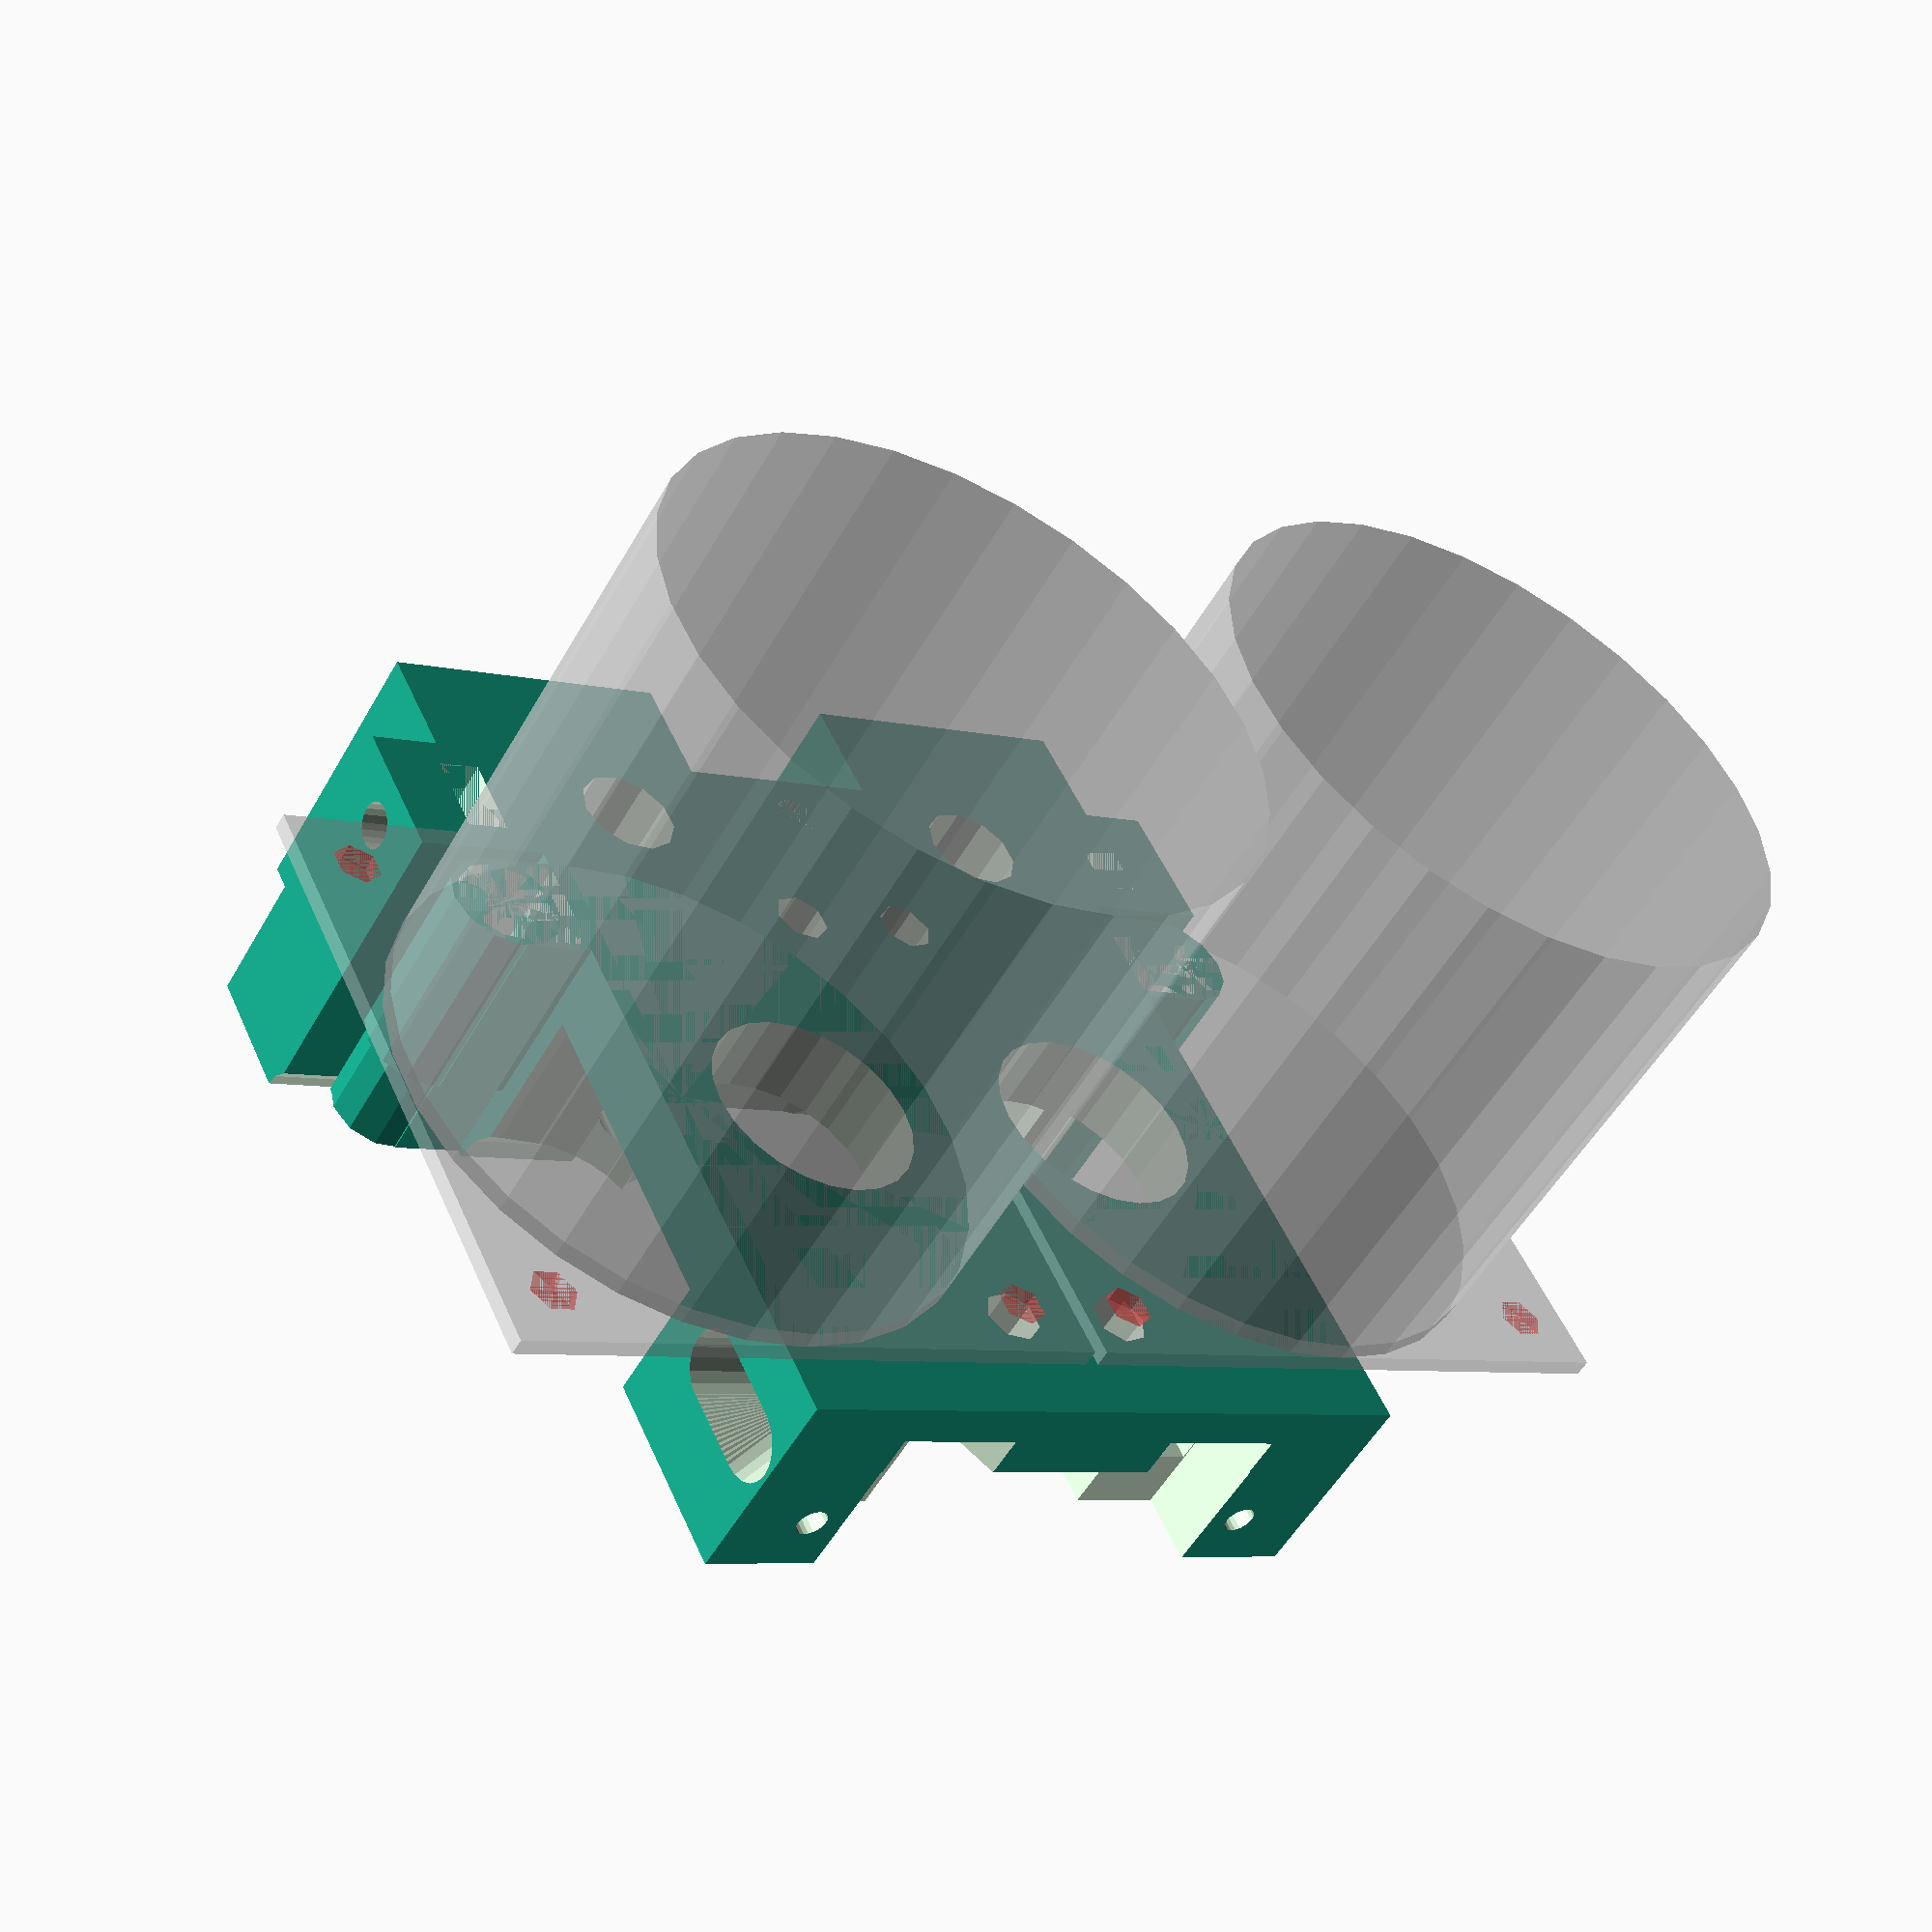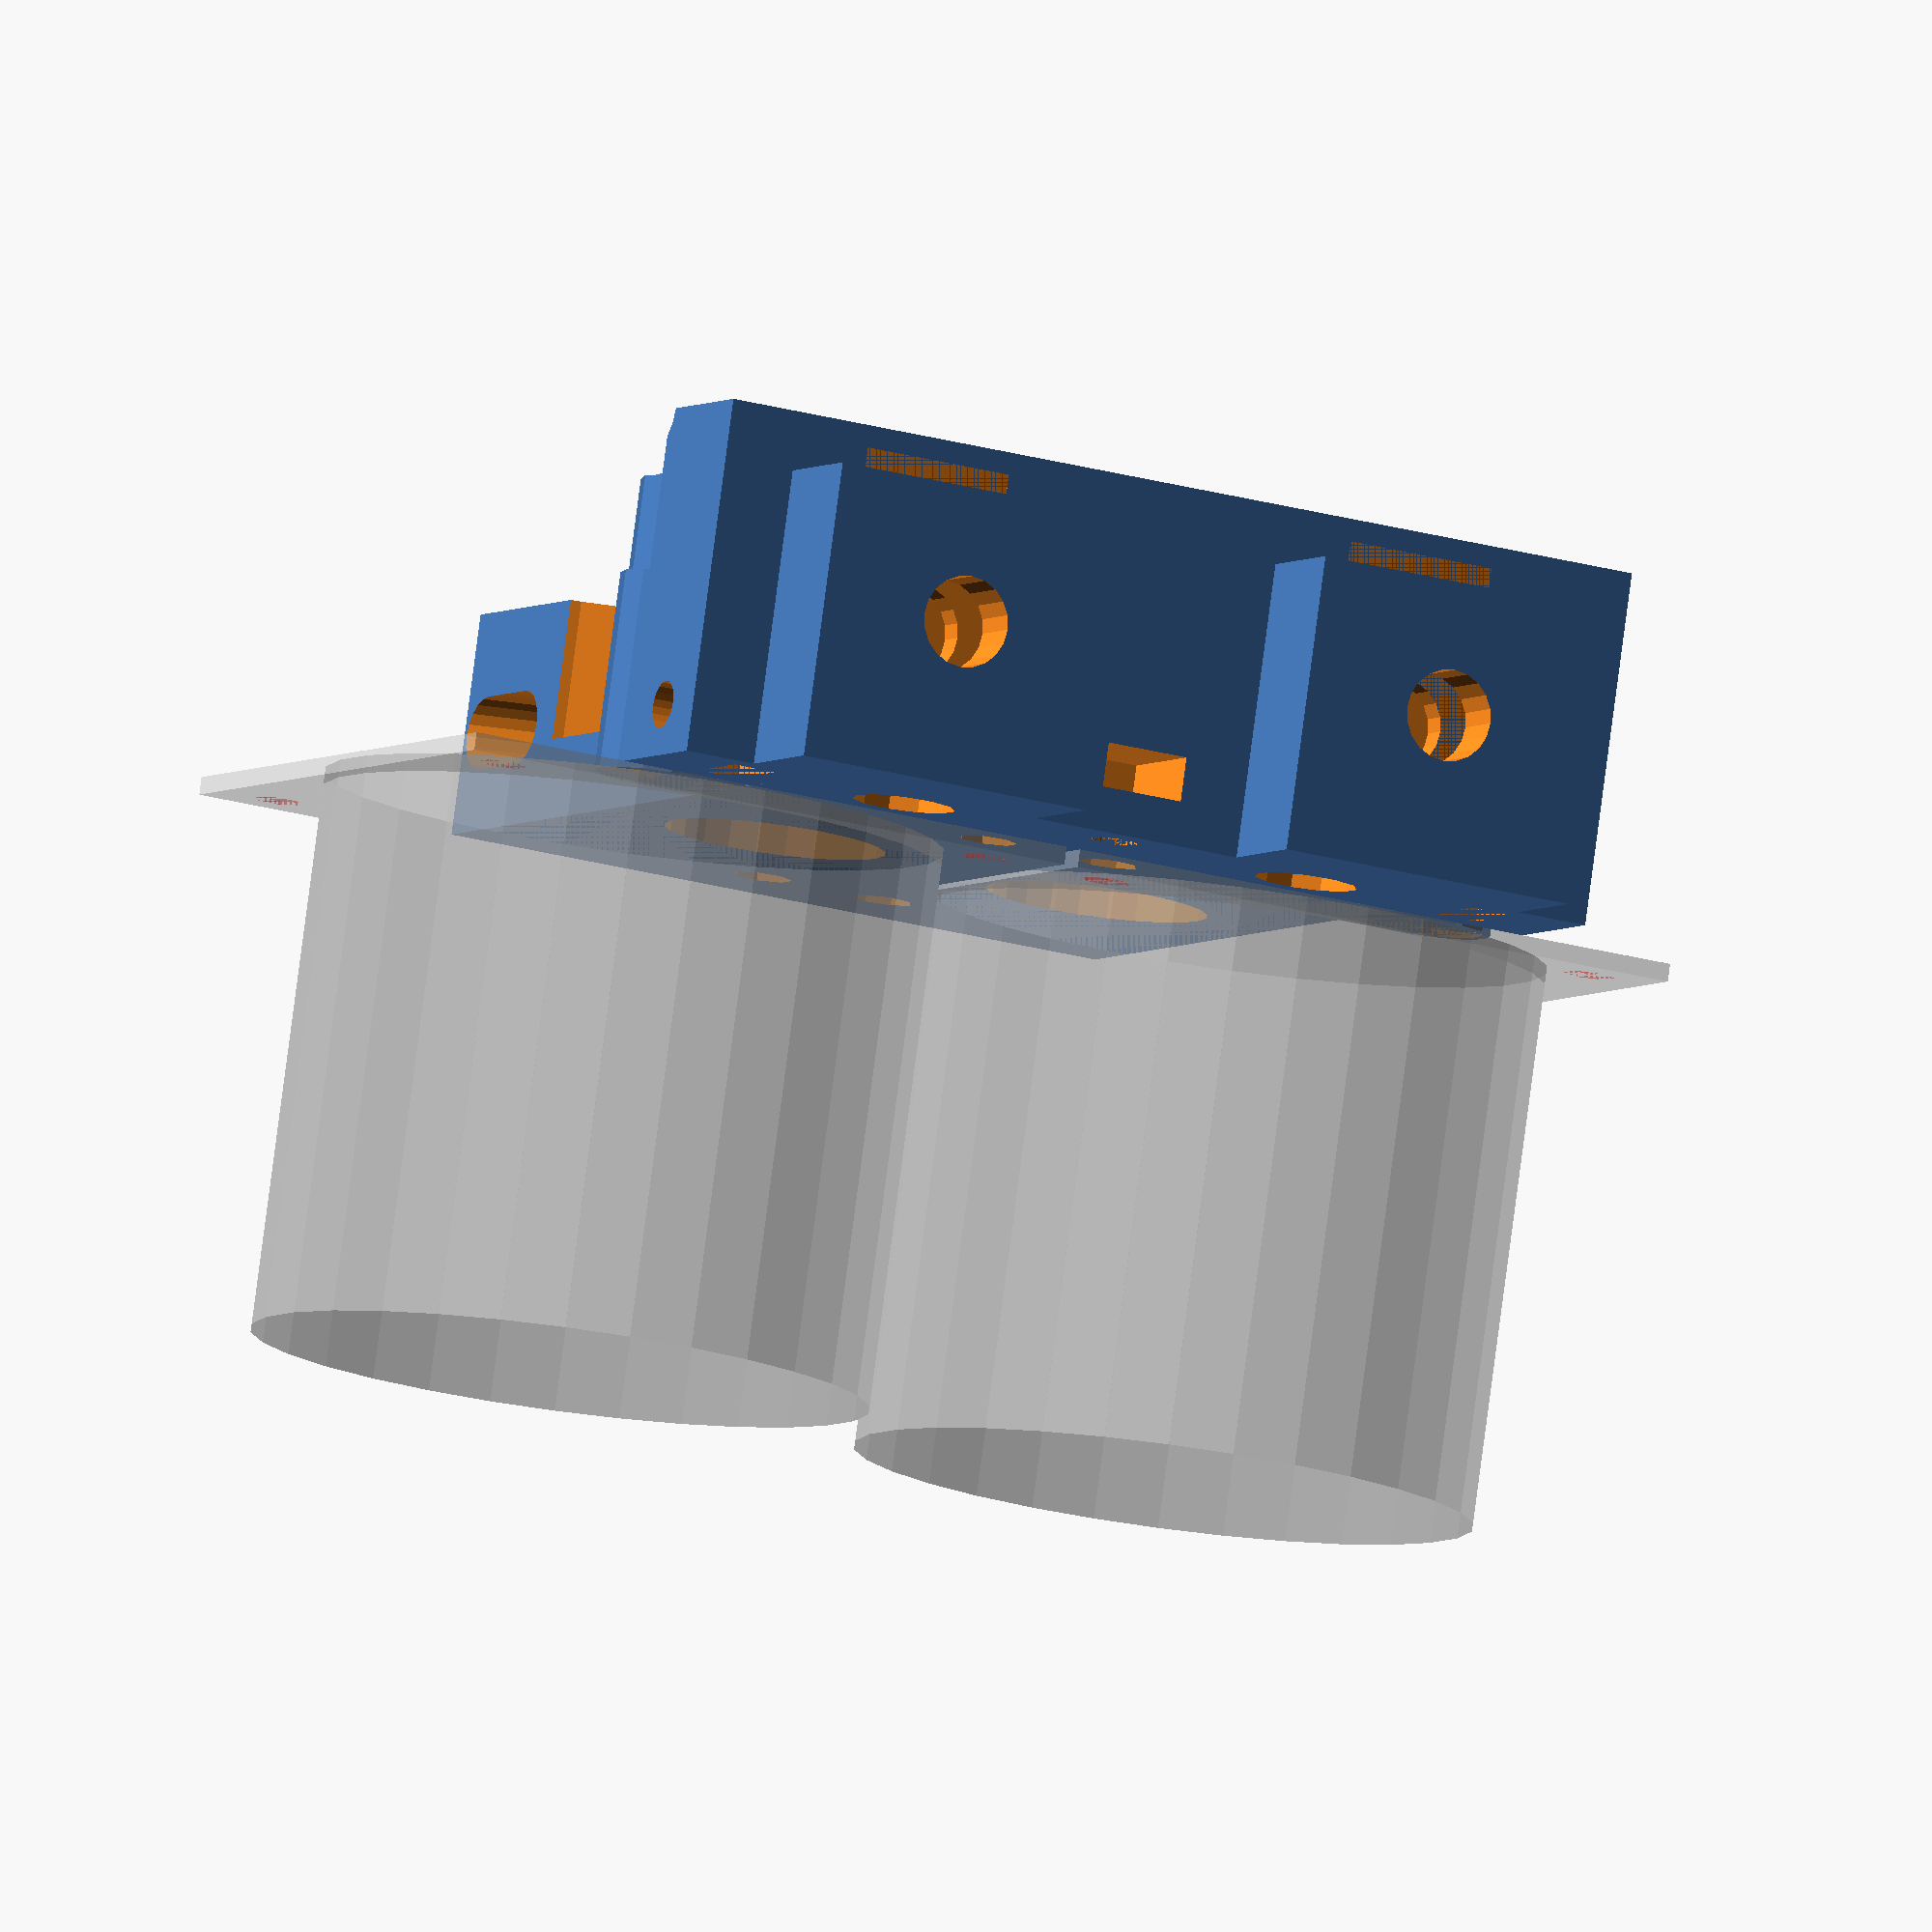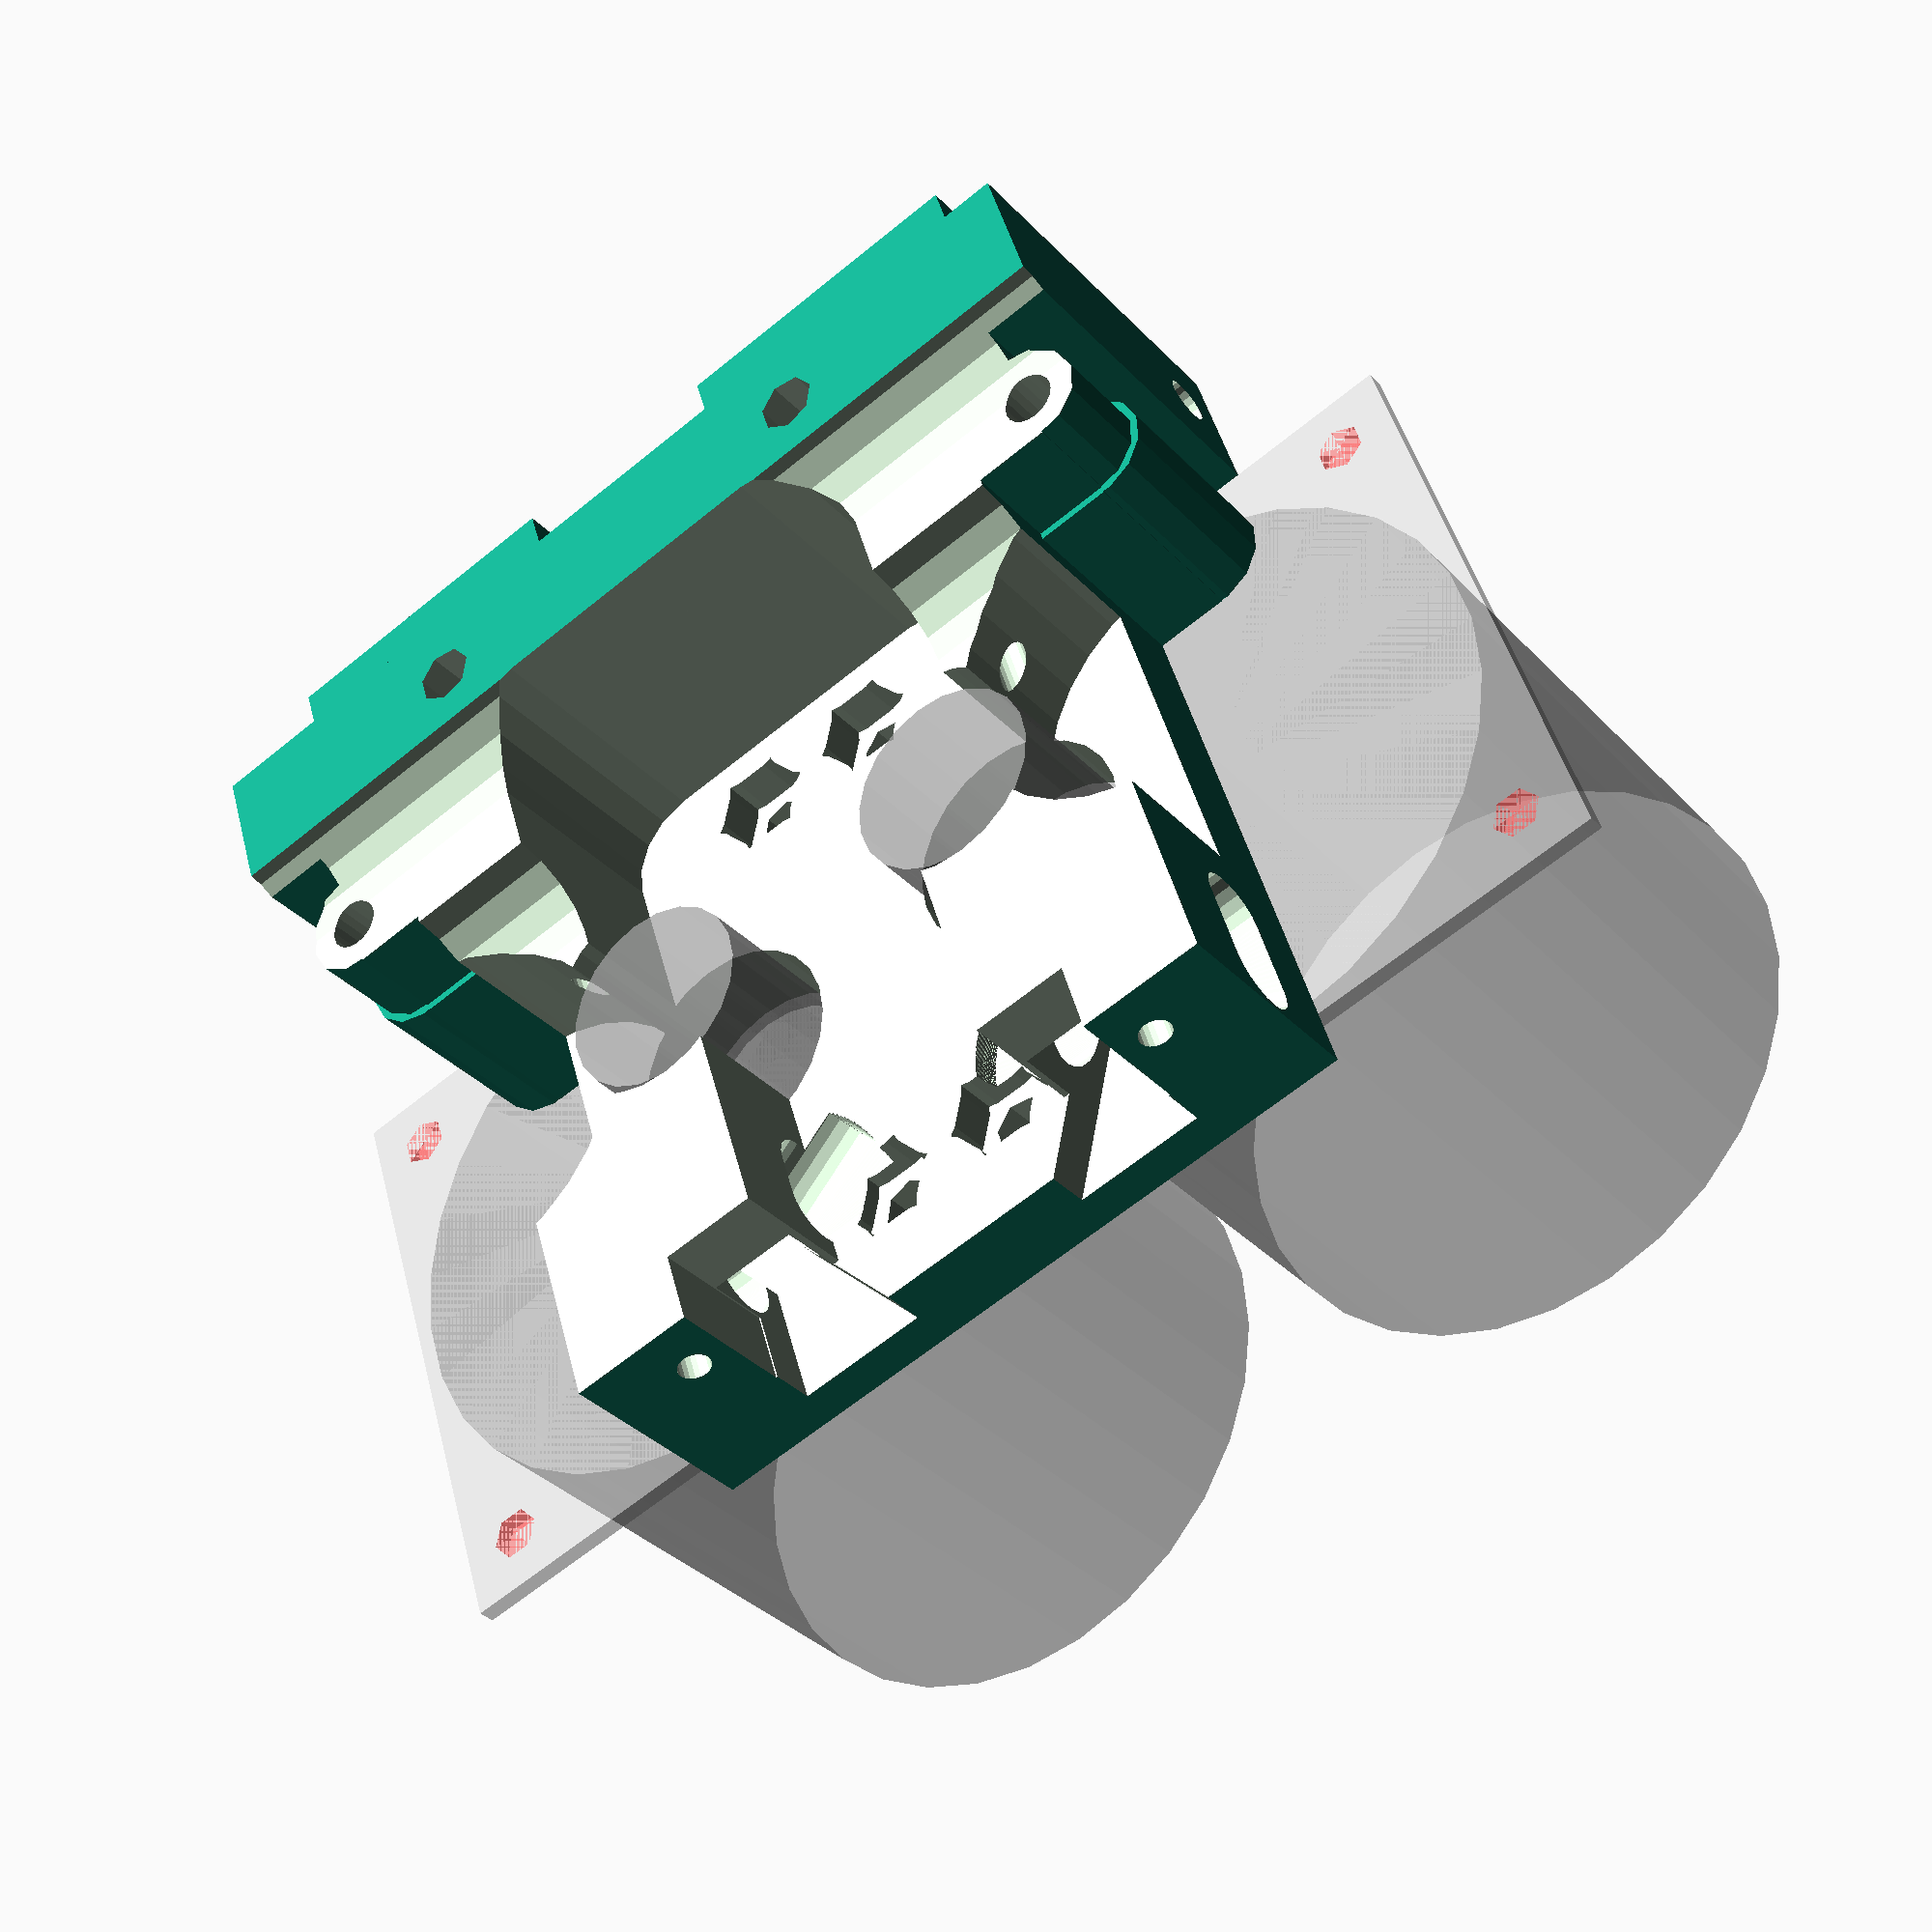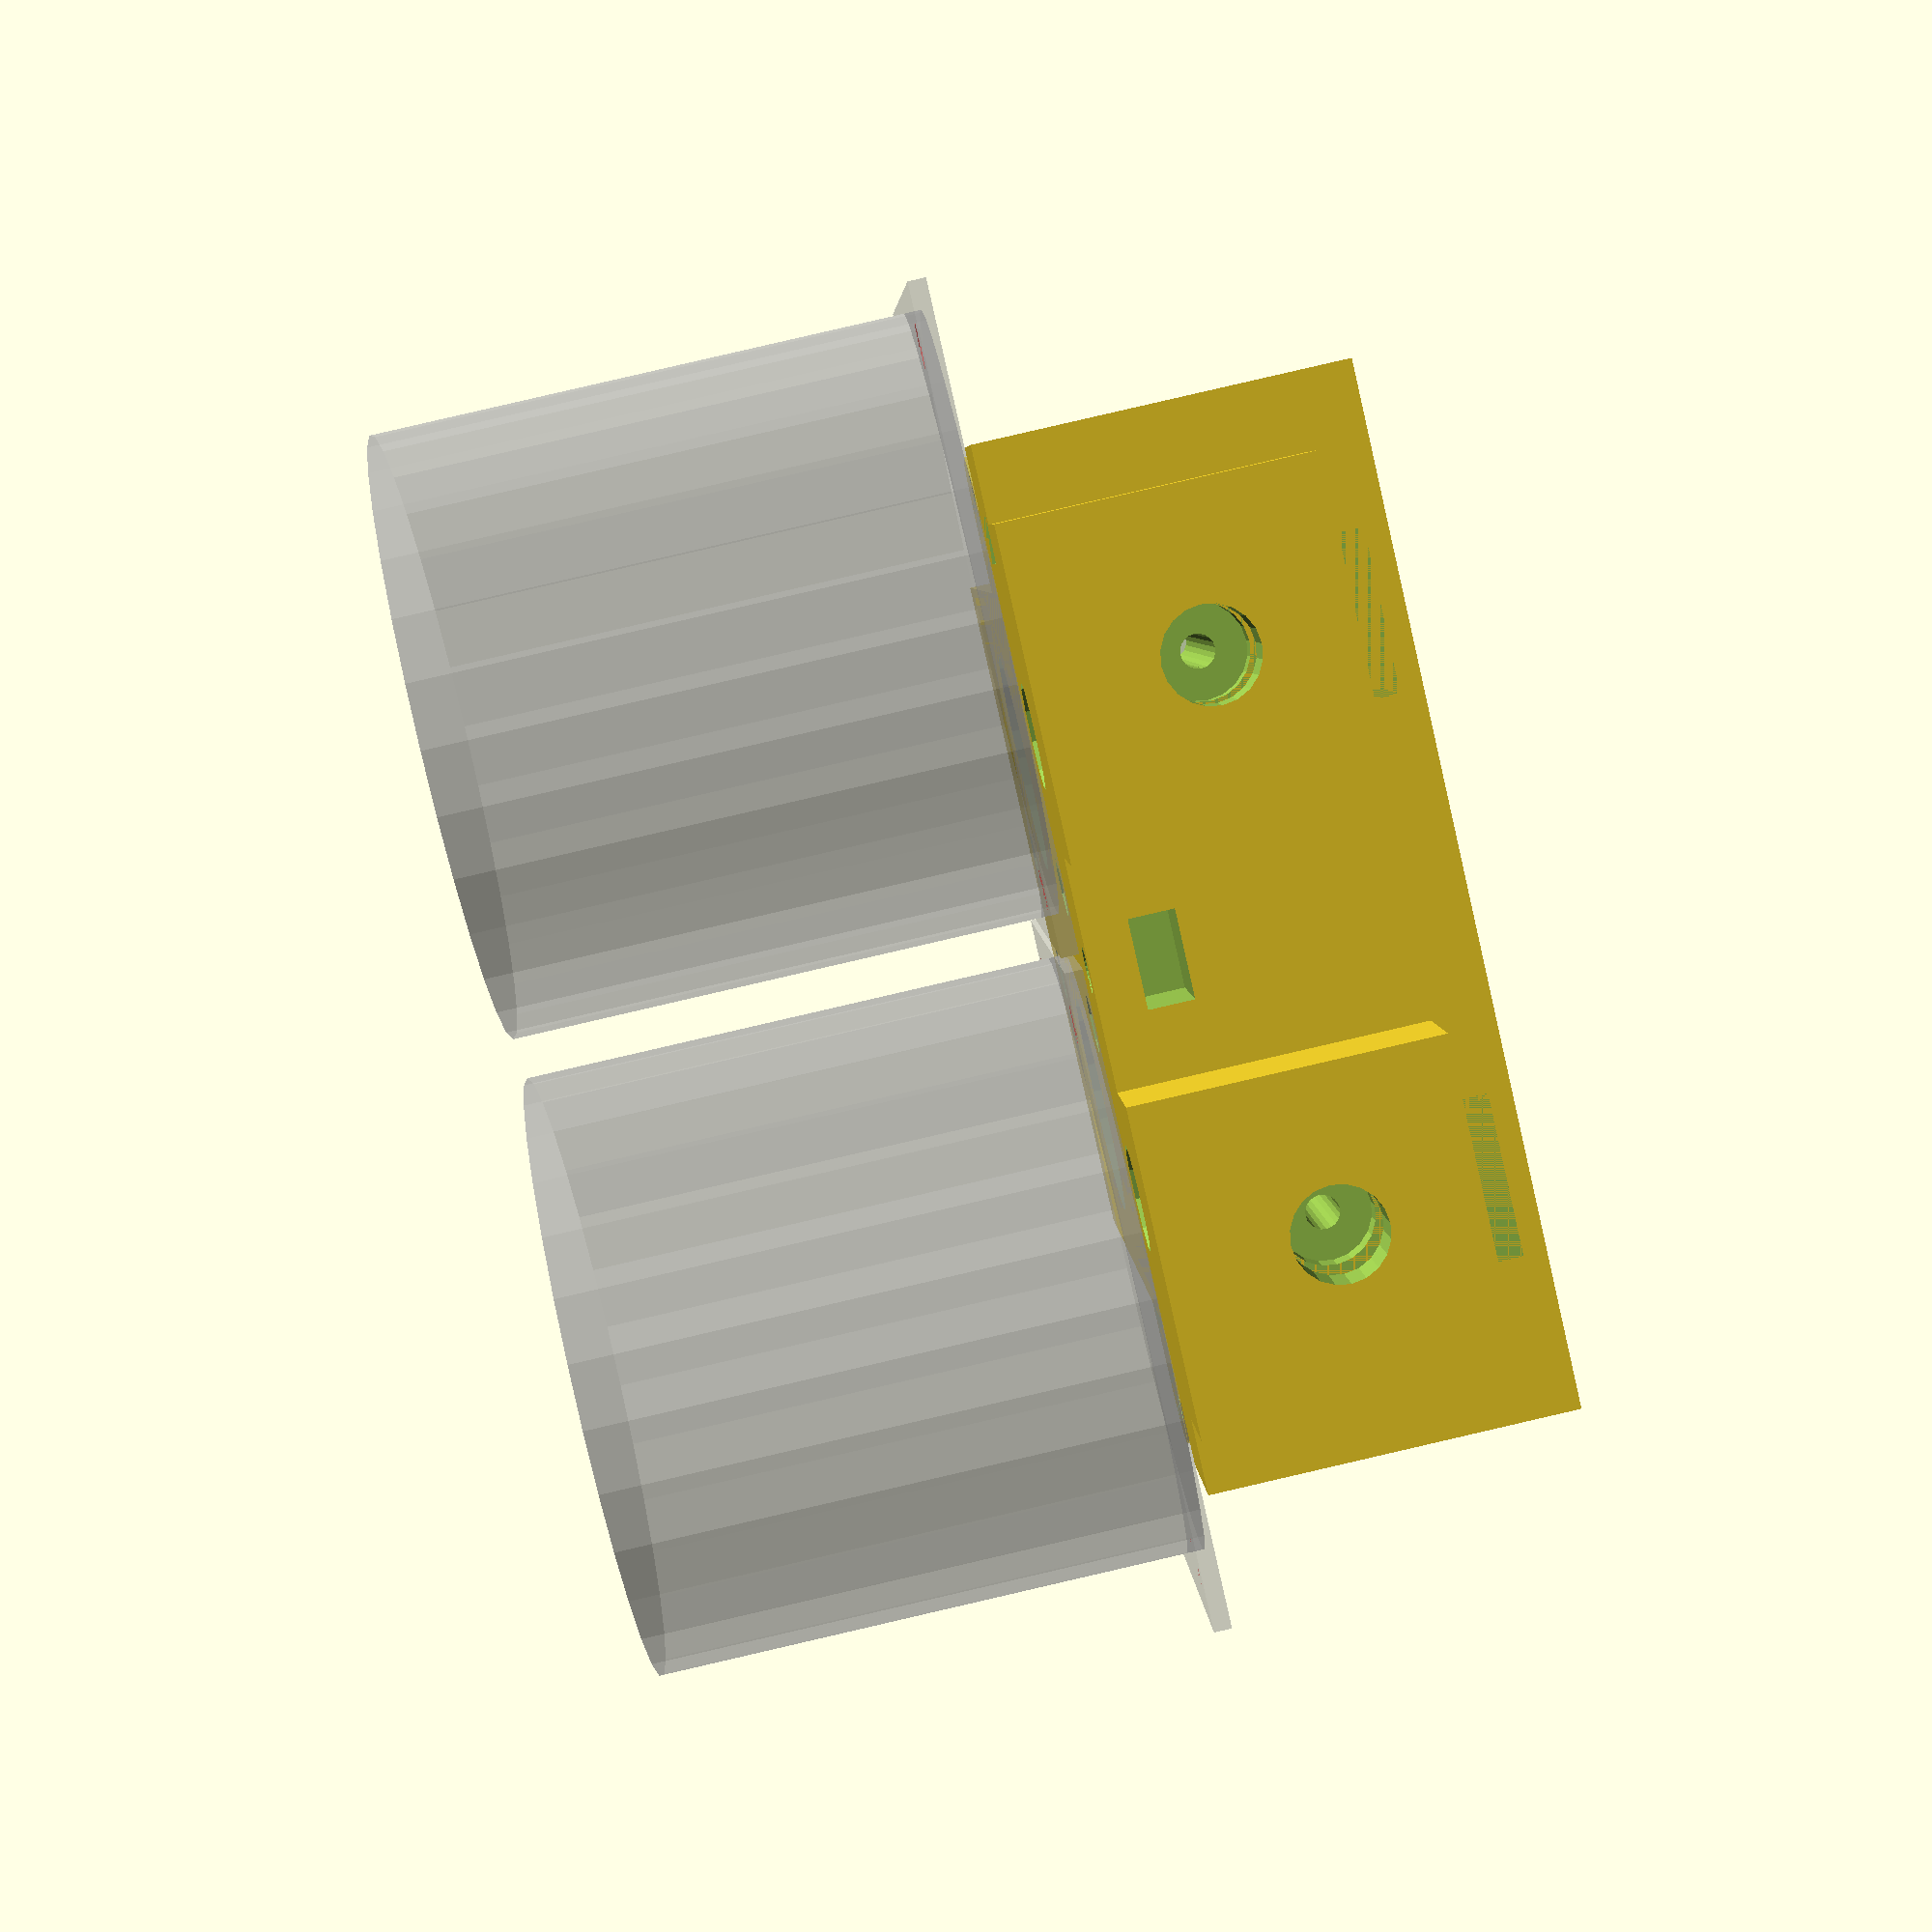
<openscad>
// PRUSA iteration3
// Compact extruder
// GNU GPL v3
// Josef Průša <iam@josefprusa.cz> and contributors
// http://www.reprap.org/wiki/Prusa_Mendel
// http://prusamendel.org
// little mod by Chema

dual_extruder = true;

with_vertical_carriage_holes = true;
sep_mount=30; //vertical_carriage screw space (24 or 30)
with_mountplate_holes = false; //set this to true for CatNozzle

//printed rods for the 608zz bearings?
PR608=false;

//filament width
filw=2.2; //it was 5.2??
filamentshift = -1.0;
m4_nut_height=2;
m4_nut_diameter=8.3;

// supported hotends: jhead, catnozzle double is work in progress...
// comment the line to disable
with_hotend_mount = "miro";
//with_hotend_mount = "CatNozzle"; //for CatNozzle (Dual or single) you only need "with_mount_plate=true"

// supported motors: PG35L, 42BYG48HJ50
with_motor = "42BYG48HJ50";

//if(!dual_extruder && with_mountplate_holes) {
//	echo("can't use dual extruder with mountplate!");
//}
//else {

extruder(vertical_carriage=with_vertical_carriage_holes, mounting_holes=with_mountplate_holes, hotend=with_hotend_mount);
/*
if(with_motor == "PG35L") {
	for(i=dual_extruder ? [0,1] : [0]) mirror([i,0,0])
		translate([19+25+2+6, -9, 8+3]) rotate([0,180,0]) idler();
} else if(with_motor == "42BYG48HJ50") {
	for(i=dual_extruder ? [0,1] : [0]) mirror([i,0,0])
		translate([19+25+2, -9, 8+3]) rotate([0,180,0]) idler();
}
*/
//rotate([0,180,0]) idler();
//miro_hotend();
//tiltscrew();
// printed rods for the 608zz bearings.
if(PR608)
	for(i=[1,2,3])
		translate([0,i*12-6,0]) cylinder(r=8/2,h=14);
//}

///-

module motor() {
	
	if(with_motor == "PG35L") {
		difference() {
			union() {
			cylinder(h=42.8,r=35/2); // motor body
			// wings..
			difference() {
				hull() {
					intersection() {
						translate([-50/2, -35/2, 0]) cube([50,35/2,5]);
						cylinder(h=5,r=35/2);
					}
					translate([49/2-7.5/2,0,0]) cylinder(h=5,r=7.5/2);
					translate([-49/2+7.5/2,0,0]) cylinder(h=5,r=7.5/2);
				}
				translate([49/2-7.5/2,0,0]) cylinder(h=5,r=3.5/2);
				translate([-49/2+7.5/2,0,0]) cylinder(h=5,r=3.5/2);
			}
			}
			for(i=[0:2]) {
				rotate([0,0,120*i]) translate([0, -35/2+0.5, 23/2]) cube([8, 3, 23], center=true);
			}
		}

		rotate([0,0,15]) translate([0,50/2-7,42.8-13/2-3]) cube([16, 7, 13], center=true);

		translate([0,0,-4.6]) cylinder(h=4.6,r=10/2); // motor shaft
		translate([0,0,-4.6-8]) cylinder(h=8,r=4.8/2); // motor shaft
		
		// mini hyena: H=10mm, ID=5mm, OD=12.5mm
		#translate([0,0,-5]) rotate([180,0,0]) difference() {
			union() {
				cylinder(h=5.5,r=12.5/2);
				translate([0,0,5.5]) cylinder(h=2,r2=10.5/2, r1=12.5/2);
				translate([0,0,5.5+2]) cylinder(h=2, r2=12.5/2,r1=10.5/2);
				translate([0,0,9.5]) cylinder(h=0.5,r=12.5/2);
			}
			cylinder(h=10,r=5/2);
		}
		
	}
	else if(with_motor == "42BYG48HJ50") {

		cylinder(h=38,r=42/2);

		difference() {
			translate([-22,-22,0]) cube([44,44,1.2]);
			for(r=[0,90,180,270])
				rotate([0,0,r]) #translate([-36/2,-36/2, 0]) cylinder(h=1.2,r=3.4/2);
		}

		translate([0,(-44/2)+11.5,-14]) cylinder(r=13/2,h=14);
	}
	else {
		echo("I don't know this motor type");
	}
}


module nut(d,h,horizontal=true){
    cornerdiameter =  (d / 2) / cos (180 / 6);
    cylinder(h = h, r = cornerdiameter, $fn = 6);
    if(horizontal){
        for(i = [1:6]){
            rotate([0,0,60*i]) translate([-cornerdiameter-0.2,0,0]) rotate([0,0,-45]) cube([2,2,h]);
        }
    }
}

module bolt(length=10, d=3.3) {
	cylinder(r=d/2,h=length, $fn=20);
    
	//translate([0,0,length]) cylinder(r=d*1.5/2,h=3,$fn=20);
}
module miro_hotend() {
width=21;
translate([(1.5+11+3.5+2+1)-width/2+filamentshift,58])
difference(){
union(){
cube([width,8,20]);
}
translate([(width-10.5)/2,0,2.5])cube([10.5,4,20]);
}

}

module jhead_mount() {
   top_d=16;
   top_h=5;
   groove_d=12.3;
   groove_h=4.2;

   difference() {
	union() {
      translate([4,54-2,0]) cube([top_d+8,top_h+groove_h+2,24]);
      hull() {
        translate([2,54-5,14]) cube([top_d+12,top_h+groove_h+7,10]);
        translate([4,54-2,10]) cube([top_d+8,top_h+groove_h+2,14]);
      }
     }
	 translate([1.5+11+3.5,54,11]) rotate([-90,0,0]) cylinder(r=groove_d/2+0.5, h=top_h+groove_h+1);
	 translate([1.5+11+3.5,54,11]) rotate([-90,0,0]) cylinder(r=top_d/2+0.5, h=top_h);
      hull() {
	    translate([1.5+11+3.5,54,11+(groove_d/2)+1]) rotate([-90,0,0]) cylinder(r=(groove_d+4)/2, h=top_h+groove_h+10);
	    translate([1.5+11+3.5,54,11+15]) rotate([-90,0,0]) cylinder(r=(groove_d+4)/2, h=top_h+groove_h+1);
      }
      hull() {
	    translate([1.5+11+3.5,54,11+(groove_d/2)-1]) rotate([-90,0,0]) cylinder(r=(groove_d+4)/2+0.5, h=top_h);
	    translate([1.5+11+3.5,54,11+15]) rotate([-90,0,0]) cylinder(r=(groove_d+4)/2+0.5, h=top_h);
      }
      hull() {
	    translate([1.5+11+3.5,54+top_h+groove_h,11+(groove_d/2)-1]) rotate([-90,0,0]) cylinder(r=(groove_d+4)/2+0.5, h=top_h);
	    translate([1.5+11+3.5,54+top_h+groove_h,11+15]) rotate([-90,0,0]) cylinder(r=(groove_d+4)/2+0.5, h=top_h);
      }
	 //translate([0,54,12]) cube([33, 2, 20]);
      translate([30,61,18]) rotate([0,-90,0]) bolt(length=30, d=3.6);
   }
}

module extruder_42BYG48HJ50_body() {
 // Main body
 translate([-2+2,0,0]) cube([22+2,58-4,24]);
 translate([11-2+2+2,22+1+4-1,0]) {
  translate([11,13.5,12+1]) {
	cube([5,14,12-1.5]);
     translate([5,3.5,0]) cylinder(r=3.5, h=12-1.5);
  }
  translate([11,13,0]) {
	cube([5,8,12+1.5]);
     translate([5,4,0]) cylinder(r=4, h=12+1.5);
  }
 }
}

module extruder_42BYG48HJ50_holes() {
 translate([11+2,25-3+4,0]) {
  // Main shaft opening
  translate([-1,0,-1]) cylinder(r=7.5, h=26);
  // Lower motor mount hole
  translate([-8.5,18,-1]) cylinder(r=2, h=22);
  // Upper motor mount hole
  translate([-8.5,-18,-1]) cylinder(r=2, h=22);
  // Lower motor mount hole screw head
  translate([-8.5,18,3]) nut(5.8,10);
  // Upper motor mount hole screw head
  translate([-8.5,-18,3]) nut(5.8,10);
  // Idler bearing cutout
  translate([11+3,0,-4.5+10]) cylinder(r=12, h=24);

  // remove some plastic on the upper part.
  translate([11-2+2,13.5+1-1,0]) {
	cube([5,7,12+1]);
     translate([5,3.5,0]) cylinder(r=3.5, h=12+1);
  }
  translate([11+5-2+2,17+1-1,0]) bolt(12+1, 3.5);
   translate([11+5-2+2,17+1-1,12+1+0.3]) bolt(12+1, 3.5);
 }

 translate([11+2,25+4,0]) {
   hull() {
     translate([-15,15,25]) rotate([0,90,0]) cylinder(r=10/2,h=37);
     translate([-20,-30,25]) rotate([0,90,0]) cylinder(r=10/2,h=37);
   }
 }
 translate([11+2,25+4-10,-5]) {
   hull() {
     translate([-15,15,25]) rotate([0,90,0]) cylinder(r=10/2,h=35);
     translate([-20,-30,25]) rotate([0,90,0]) cylinder(r=10/2,h=35);
   }
 }

 // remove material
 hull() {
   translate([4,0,6]) cylinder(r=10/2, h=20);
   translate([4,31,6]) cylinder(r=10/2, h=20);
 }
 //translate([4,23,6]) cylinder(r=18/2, h=20);
 hull() for(x=[-1,10]) {
   translate([x,28,6]) cylinder(r=10/2, h=20);
   translate([x,44,6]) cylinder(r=10/2, h=20);
 }
 translate([5.5,-5,6]) cube([10,10,20]);

 // Filament path
 translate([1.5+11+3.5+2+1+filamentshift,65+4,11]) rotate([90,0,0]) cylinder(r=filw/2, h=70,$fn=20);
translate([1.5+11+3.5+2+1+filamentshift,58+28,11]) rotate([90,0,0]) cylinder(r=6.2/2, h=30,$fn=20);
 // Hole for drive gear check
 translate([1.5+11+3.5-30+2,25-3+4,11]) rotate([90,0,90]) cylinder(r=4, h=70, $fn=20);

  translate([12+2,5+4,3]) tiltscrew();
//m3nut for fan holder
  translate([-5.8/2,58-8,3])cube([5.8,10,3]);
  translate([0,58-3.5,0])cylinder(r=3.2/2,h=6,$fn=15);
//m3nut for fan2 holder

 translate([26,58-7.8])cube([3,5.8,6+1+0.5]);
 translate([28,58-7.8+5.8/2,3.5])rotate([0,90])cylinder(r=3.2/2,h=10,$fn=20);

}

module extruder_PG35L_body() {
 // Main body
 translate([-2+2,0,0]) cube([24+6,58-9,24]);

 *%translate([8,40,7]) rotate([0,-90,0]) bearing();

 translate([11-2+2+2+6, 22+1+4-1, 0]) {
  translate([11-1,13.5,12+1.5]) {
	cube([5,14,12-1.5]);
     translate([5+1,3.5,0]) cylinder(r=3.5, h=12-1.5);
  }
  translate([11,13,0]) {
	cube([5,8,12+1.5]);
     translate([5,4,0]) cylinder(r=4, h=12+1.5);
  }
 }
}

module extruder_PG35L_holes() {
 translate([11+2,25-3+4,0]) {
  // Main shaft opening
  translate([5.5,0,-1]) cylinder(r=7.5, h=26);

  // Lower motor mount hole
  translate([5.5,21+0.5,-10]) cylinder(r=2, h=34);
  // Lower motor mount hole screw head
  translate([5.5,21+0.5,3]) nut(6,22);

  // Upper motor mount hole
  translate([5.5,-21+0.5,-10]) cylinder(r=2, h=34-20);
  // Upper motor mount hole screw head
  translate([5.5,-21+0.5,1.5]) nut(6,4);

  // Idler bearing cutout
  translate([11+3+5,0,-4.5+10]) cylinder(r=12, h=24);

  // remove some plastic on the upper part.
  translate([11-2+2+6,13.5+1-1,0]) {
	cube([5,7,12+1]);
     translate([5,3.5,0]) cylinder(r=3.5, h=12+1);
  }
  translate([11+5-2+2+6,17+1-1,0]) bolt(25, 3.5);
 }

 translate([11+2,25+4,0]) {
   hull() {
     translate([-15,15,25]) rotate([0,90,0]) cylinder(r=10/2,h=35+6);
     translate([-15,-30,25]) rotate([0,90,0]) cylinder(r=10/2,h=35+6);
   }
 }
 translate([11+2,25+4-10,-4]) {
   hull() {
     translate([-15,15,25]) rotate([0,90,0]) cylinder(r=10/2,h=35+6);
     translate([-15,-30,25]) rotate([0,90,0]) cylinder(r=10/2,h=35+6);
   }
 }

 // remove material
 difference() {
 hull() for(x=[0,9]) {
   translate([x,0,0]) cylinder(r=10/2, h=20);
   translate([x,38+((!dual_extruder && with_motor == "PG35L") ? 6 : 0),0]) cylinder(r=10/2, h=20);
 }
  translate([5.5,0,-1]+[11+2,25-3+4,0]) cylinder(r=11, h=26);
 }
 difference() {
 hull() for(x=[-2,10+5]) {
   translate([x,21,6]) cylinder(r=10/2, h=20);
   translate([x,42,6]) cylinder(r=10/2, h=20);
 }
 translate([5.5,0,-1]+[11+2,25-3+4,0]) cylinder(r=11, h=17);
 }
 translate([5.5+5.8,-5,6]) cube([10,10,20]);

 // Filament path
 translate([25,65+4,11+1.5]) rotate([90,0,0]) cylinder(r=filw/2, h=70);
 // Hole for drive gear check
 *translate([1.5+11+3.5-30+2,25-3+4,11]) rotate([90,0,90]) cylinder(r=4, h=70, $fn=20);

  translate([12+2+6,5+4,3+1]) tiltscrew();
}

module extruder_mount(vertical_carriage=false, mounting_holes=true) {
 // Extruder plate mount
 if(mounting_holes) {
   if(dual_extruder){
     translate([-16+2-(with_motor == "PG35L"?44:38),49+4,0]) cube([65+(with_motor == "PG35L"?51:39),5,24]);
   } else {
	if(with_motor == "PG35L"){
		translate([-16+2+5,49+4,0]) cube([68,5,24]);
	} else {
		translate([-16+2,49+4,0]) cube([65,5,24]);
	}
   }
 } else {
   //translate([14+2,49+4,0]) cube([10,5,24]);
 }
 // Carriage mount cylinders
 if(vertical_carriage) {
	carriage_mount_cylinders();
  }
}

module carriage_mount_cylinders() {
 if(with_motor == "PG35L") {
  translate([11+2+(dual_extruder ? 0 : 5+3),25+4,0])
    //hull() for(t=dual_extruder?[16+5,-42-5]:[16,-8])
	hull() for(t=dual_extruder?[16+5,-42-5]:[sep_mount/3*2,-sep_mount/3-2])
      translate([t,24,0]) cylinder(r=5, h=24);
 } else {
  translate([11+2,25+4,0])
    hull() for(t=dual_extruder?[16,-42]:[sep_mount/3*2+3,-sep_mount/3-2+3])
      translate([t,24,0]) translate([-9/2,-5])cube([9,10,24]);//cylinder(r=5, h=24);
 }
}

module extruder_mount_holes(vertical_carriage=false, mounting_holes=true) {
 translate([dual_extruder?0:11+4+2+(with_motor == "PG35L"?5:0),25+4,0]){
 if(vertical_carriage) {
  for(i=[-1,1]){
  // Carriage mount right and left screw head holes
  translate([i*sep_mount/2+(dual_extruder?0:3),24,-3]) cylinder(r=3.5, h=23-(sep_mount==24?0:13));
  // Carriage mount left and right screw holes
  translate([i*sep_mount/2+(dual_extruder?0:3),24,20.5-(sep_mount==24?0:13)]) cylinder(r=2, h=23);
 }
 }
 }
 if(mounting_holes) {
//   %translate([1.5+11+3.5++25+2+2,69,11]) rotate([90,0,0]) cylinder(r=4.3/2, h=50);
//   // Left extruder plate mounting hole
//   #translate([1.5+11+3.5+25+2,65+4,11]) rotate([90,0,0]) cylinder(r=4.3/2, h=20);
//   // Right extruder plate mounting hole
//   %translate([1.5+11+3.5-25+2+2,65+4,11]) rotate([90,0,0]) cylinder(r=4.3/2, h=20);
   translate([dual_extruder||(with_motor == "PG35L")?0:-5,69,11+(with_motor == "PG35L"?1.7:0)]) 
    rotate([90,0,0]) cylinder(r=4.3/2, h=20);
	translate([dual_extruder||(with_motor == "PG35L")?0:-5,69-16+m4_nut_height,11+(with_motor == "PG35L"?1.7:0)]) 
	 rotate([90,0,0]) cylinder(r=m4_nut_diameter/2, h=10,$fn=6);
   // Left extruder plate mounting hole
   translate([25+(with_motor == "PG35L"?25:20),69,11+(with_motor == "PG35L"?1.7:0)]) 
    rotate([90,0,0]) cylinder(r=4.3/2, h=20);
	translate([25+(with_motor == "PG35L"?25:20),69-16+m4_nut_height,11+(with_motor == "PG35L"?1.7:0)]) 
	 rotate([90,0,0]) cylinder(r=m4_nut_diameter/2, h=10,$fn=6);
   // Right extruder plate mounting hole
   translate([-25-(with_motor == "PG35L"?25:20),69,11+(with_motor == "PG35L"?1.7:0)]) 
    rotate([90,0,0]) cylinder(r=4.3/2, h=20);
	translate([-25-(with_motor == "PG35L"?25:20),69-16+m4_nut_height,11+(with_motor == "PG35L"?1.7:0)]) 
	 rotate([90,0,0]) cylinder(r=m4_nut_diameter/2, h=20,$fn=6);

  }
}

module extruder_hotend(hotend=undef) {
 if(hotend == "jhead") {
   translate([2+2+(with_motor == "PG35L" ? 5 : 0),4,0]) jhead_mount();
 }else if(hotend == "miro") {
   miro_hotend();
 }
}

module extruder_full(vertical_carriage=false, mounting_holes=true, hotend=undef) {
  if(with_motor == "PG35L") {
     extruder_PG35L_body();
     translate([-2.5+25-4,27-3+2,0]) %rotate([180,0,90]) motor();
     if(dual_extruder) mirror([1,0,0]) extruder_PG35L_body();
     if(dual_extruder) mirror([1,0,0]) translate([-2.5+25-4,27-3+2,0]) %rotate([180,0,90]) motor();
  } else if(with_motor == "42BYG48HJ50") {
	extruder_42BYG48HJ50_body();
  	translate([-2.5+25,27-3+2,0]) %rotate([180,0,90]) motor();
     if(dual_extruder) mirror([1,0,0]) extruder_42BYG48HJ50_body();
  	if(dual_extruder) mirror([1,0,0]) translate([-2.5+25,27-3+2,0]) %rotate([180,0,90]) motor();
  }
  extruder_mount(vertical_carriage, mounting_holes);
  extruder_hotend(hotend);
  if(dual_extruder) mirror([1,0,0]) extruder_hotend(hotend);
}

module extruder_full_holes(vertical_carriage=false, mounting_holes=true){
  if(with_motor == "PG35L") {
	extruder_PG35L_holes();
    if(dual_extruder) mirror([1,0,0]) extruder_PG35L_holes();
  } else if(with_motor == "42BYG48HJ50") {
	extruder_42BYG48HJ50_holes();
    if(dual_extruder) mirror([1,0,0]) extruder_42BYG48HJ50_holes();
  }
  extruder_mount_holes(vertical_carriage, mounting_holes);
}

module tiltscrew() {
    for(r=[0:5:30]) rotate([0,0,-r])
      translate([-2,-15,0]) cube([3.4,20,7.4]);
    for(r=[0:2:30]) rotate([0,0,-r])
      translate([-10,0,7.4/2]) rotate([0,90,0]) cylinder(r=5/2,h=40,$fn=20);
}

module bearing() {
  difference() {
	rotate([0,90,0]) cylinder(r=22/2,h=8);
	rotate([0,90,0]) cylinder(r=8/2,h=8);
  }
}

module extruder_idler_base(bearing_indent){
difference(){ 
union(){
 translate([0,10,3-0.5]) cube([19.5,34,8.5]);
 translate([0,25+5,6.1-bearing_indent]) rotate([0,90,0]) cylinder(r=16/2, h=19.5);
}
translate([-5,10,3-0.5+8.5])cube([80,80,20]);
}

/* intersection() {
   translate([0,8,-(8)]) cube([19.5,36,8+3]);
   translate([0,25+5,6.1-bearing_indent]) #rotate([0,90,0]) cylinder(r=16/2, h=19.5);
 }*/
 %translate([6,30,6]) bearing();
  translate([0,43,11]) rotate([0,90,0]) {
	translate([0,0,6]) cube([8.4,5,10.5-6]);
     translate([8.4/2,5,6]) cylinder(r=8.4/2, h=10.5-6);
  }
}

module extruder_idler_holes(bearing_indent){
 translate([10,25+5,0]){
  // Main cutout
  difference() {
    cube([10,23,25], center= true);
    translate([3.7,0,4.1+2-bearing_indent]) rotate([0,90,0]) cylinder(r1=6, r2=8, h=1.3);
    translate([-5,0,4.1+2-bearing_indent]) rotate([0,90,0]) cylinder(r1=8, r2=6, h=1.3);
  }
  // Idler shaft
  translate([-8,0,4.1+2-bearing_indent]) rotate([0,90,0]) cylinder(r=4.1, h=16);
  hull() {
    translate([-8,0,4.1+2+6-bearing_indent]) rotate([0,90,0]) cylinder(r=6, h=16);
    translate([-8,0,4.1+2+6-bearing_indent]) rotate([0,90,0]) cylinder(r=6, h=16);
  }
 }

  hull() {
    translate([5,13,-1]) cylinder(r=5.5/2, h=15);
    translate([5,0,-1]) cylinder(r=5.5/2, h=15);
  }
  translate([0,48,11-8.4/2]) rotate([0,90,0]) bolt(25, 4);
  *translate([0,48,11-8.4/2]) rotate([0,90,0]) nut(6.5, 5);

  translate ([-1,0])hull() {
  cube([30,16+2,4]);
  translate([0,2.5+2,-4]) cube([30,16,4]);
  }
  translate([5,0,0]) cube([10,20,4]);
}

// Idler final part
module idler(bearing_indent=-1){
 difference(){
  extruder_idler_base(bearing_indent);
  extruder_idler_holes(bearing_indent);
 }
}

// Extruder final part
module extruder(vertical_carriage=true, mounting_holes=false, hotend=undef){
 translate([0,0,0]) difference(){
  extruder_full(vertical_carriage=vertical_carriage, mounting_holes=mounting_holes, hotend=hotend);
  extruder_full_holes(vertical_carriage=vertical_carriage, mounting_holes=mounting_holes, hotend=hotend);
 }
}


</openscad>
<views>
elev=52.4 azim=26.9 roll=151.1 proj=p view=wireframe
elev=277.8 azim=335.0 roll=187.5 proj=o view=solid
elev=34.9 azim=342.6 roll=36.3 proj=p view=solid
elev=274.0 azim=350.8 roll=257.0 proj=p view=wireframe
</views>
